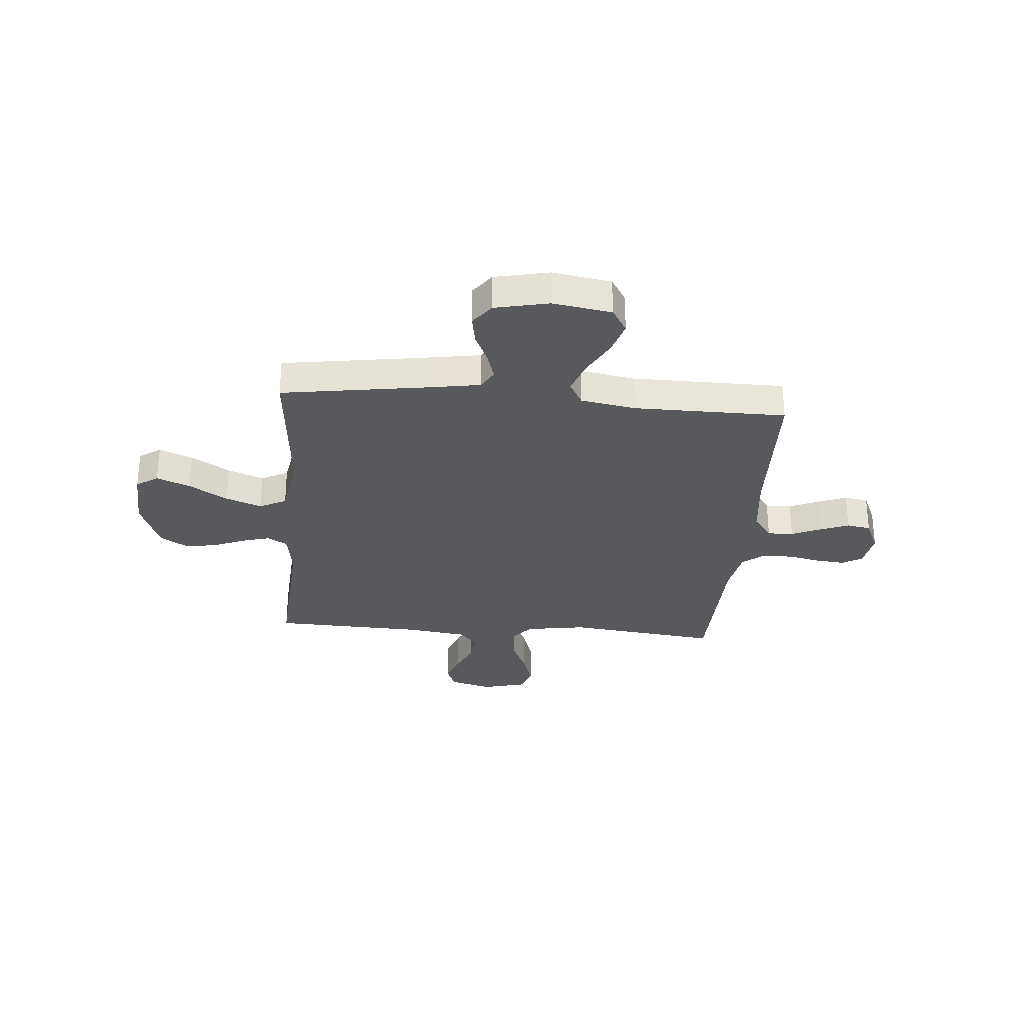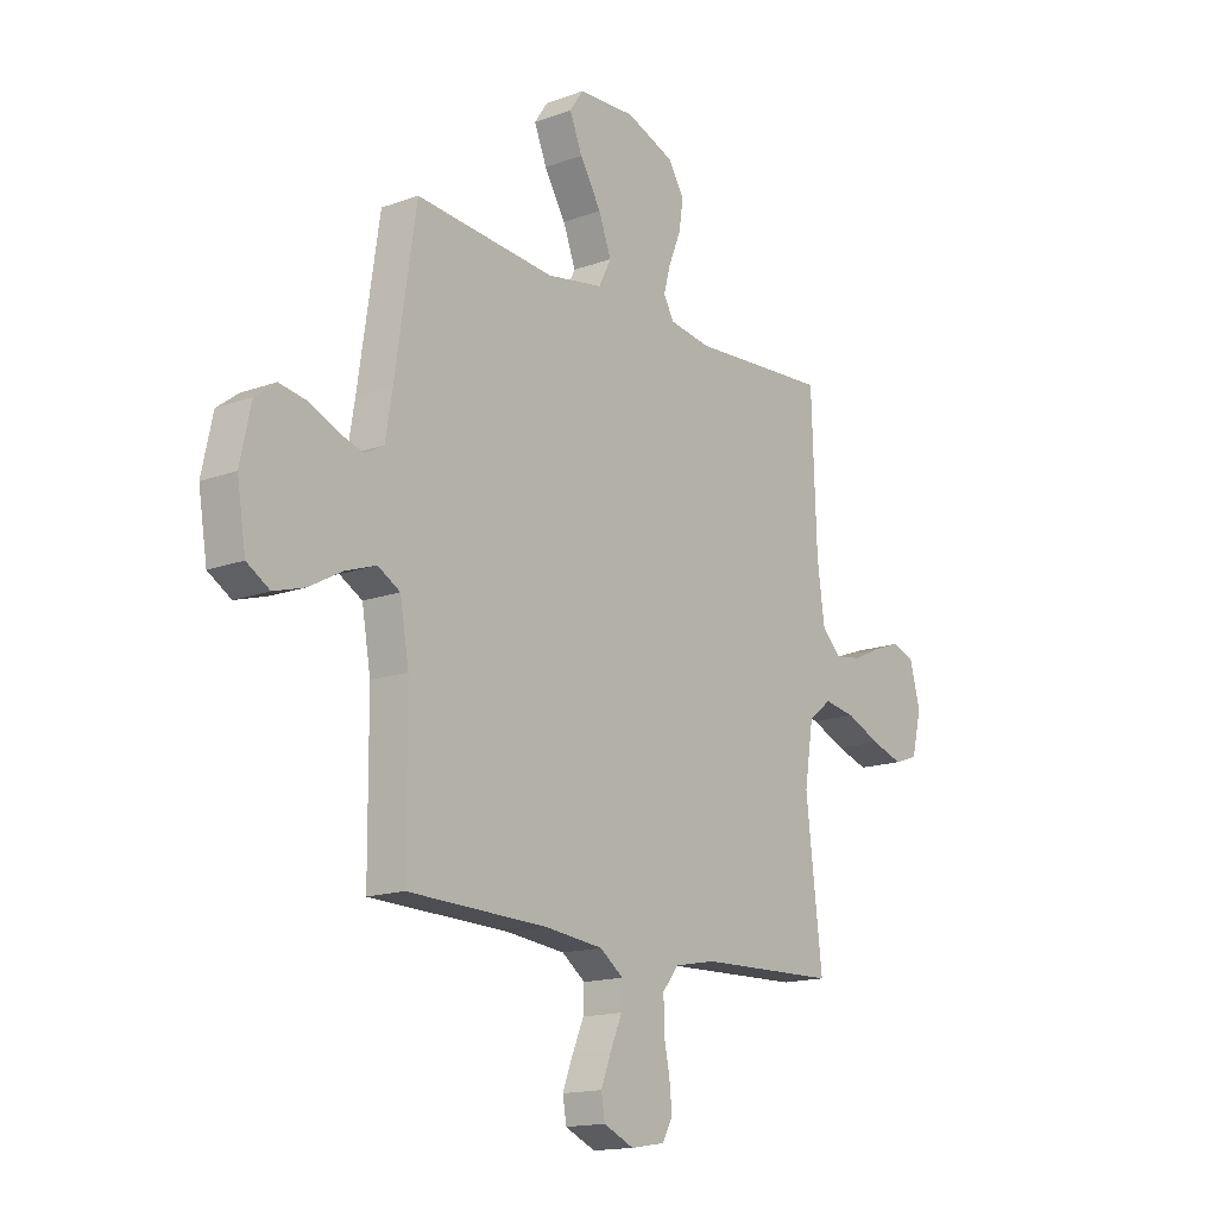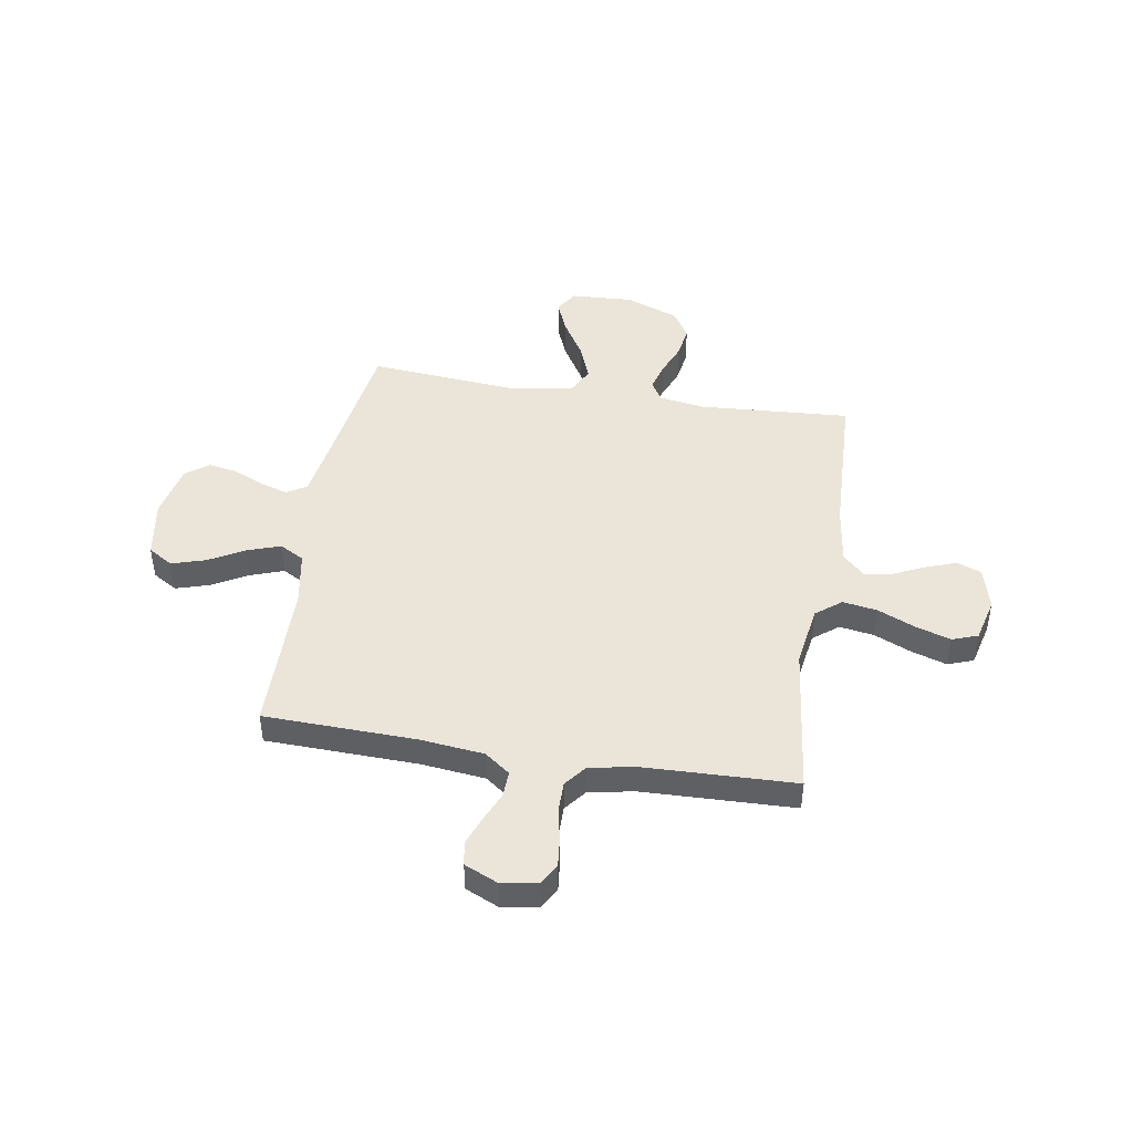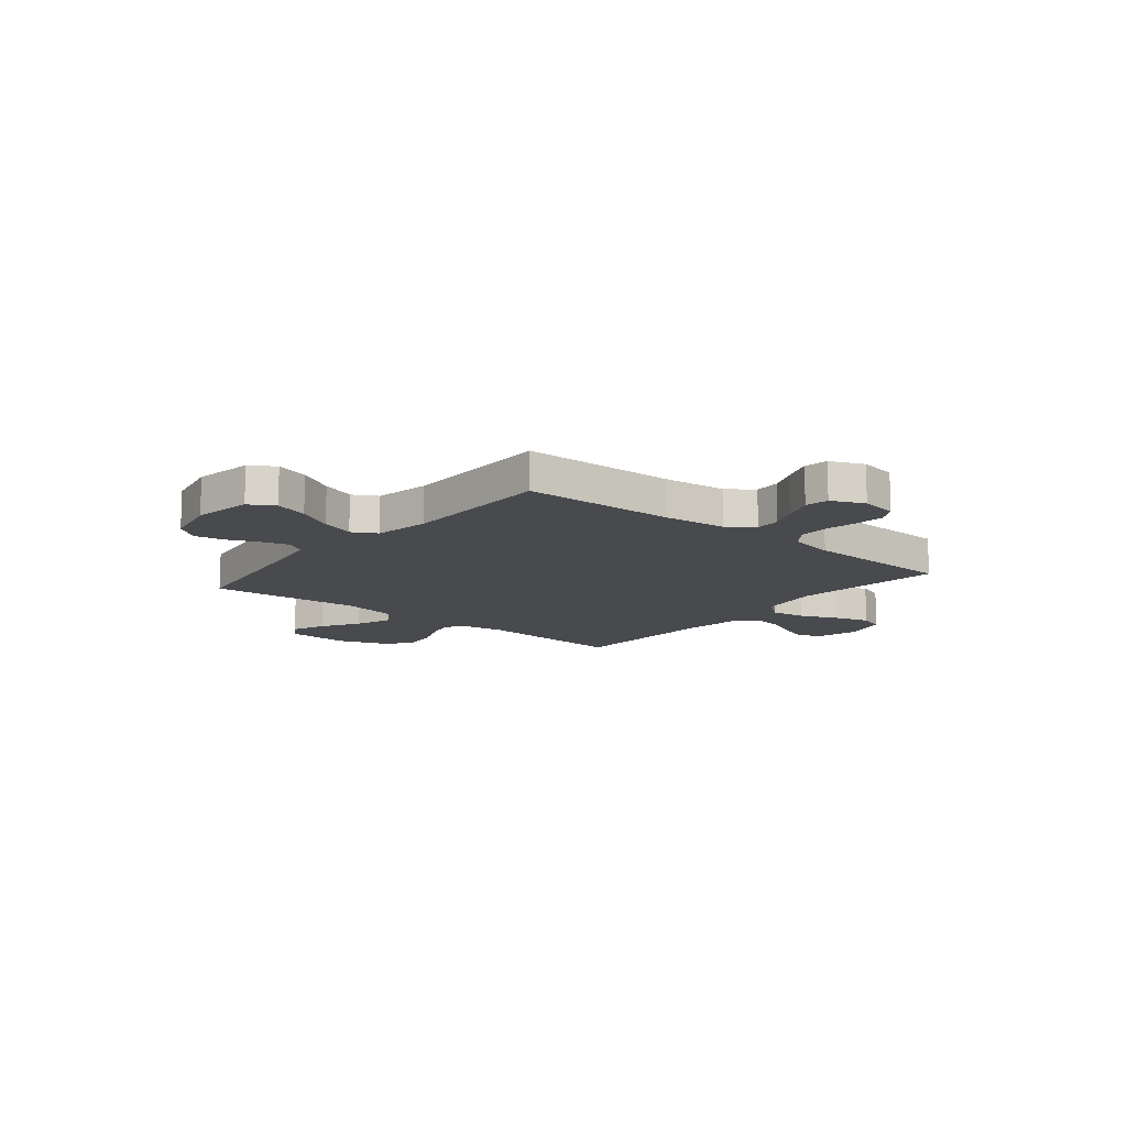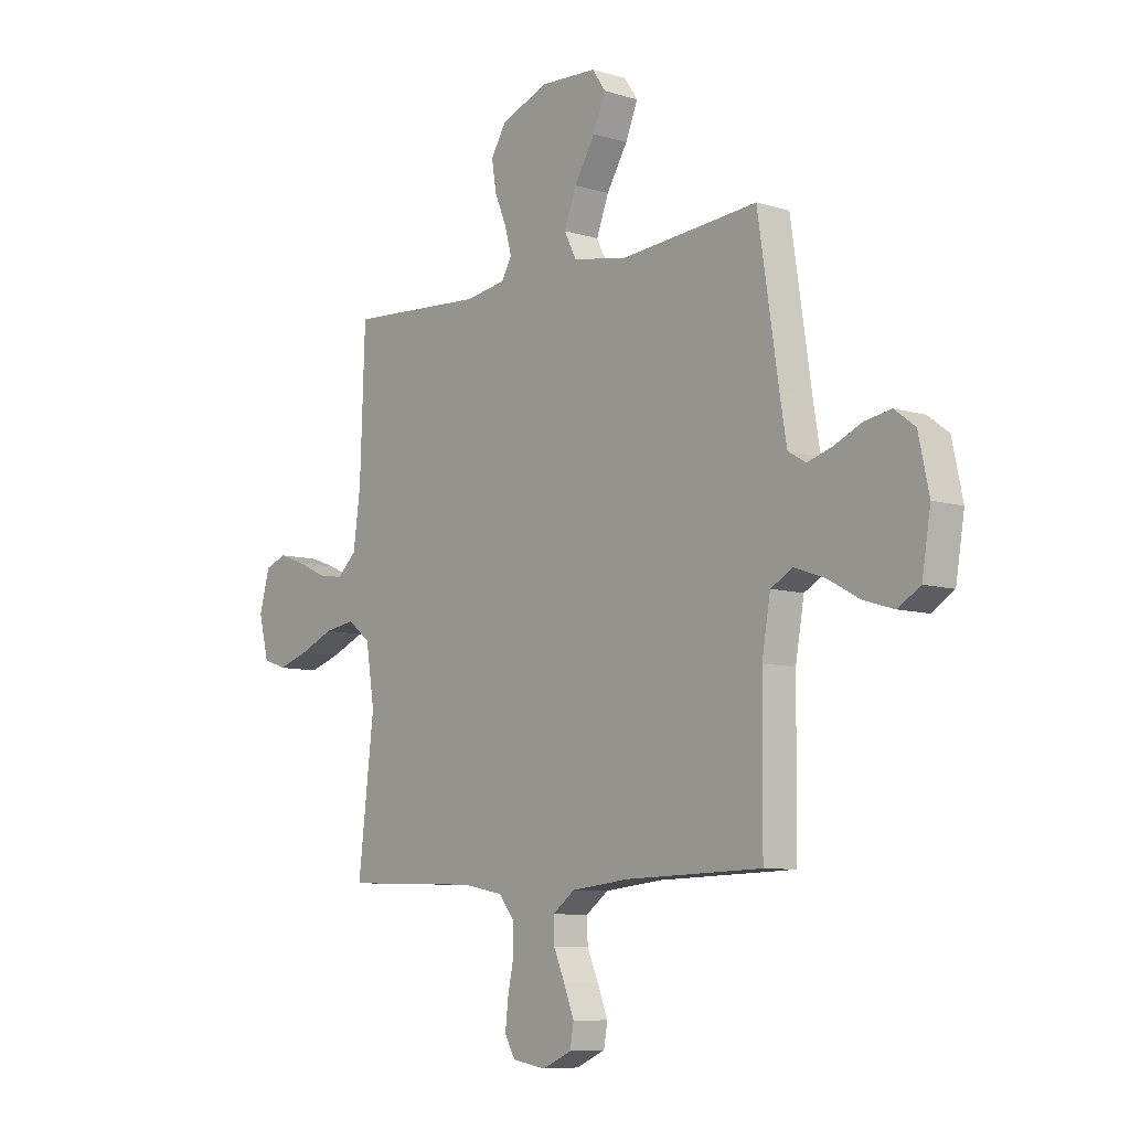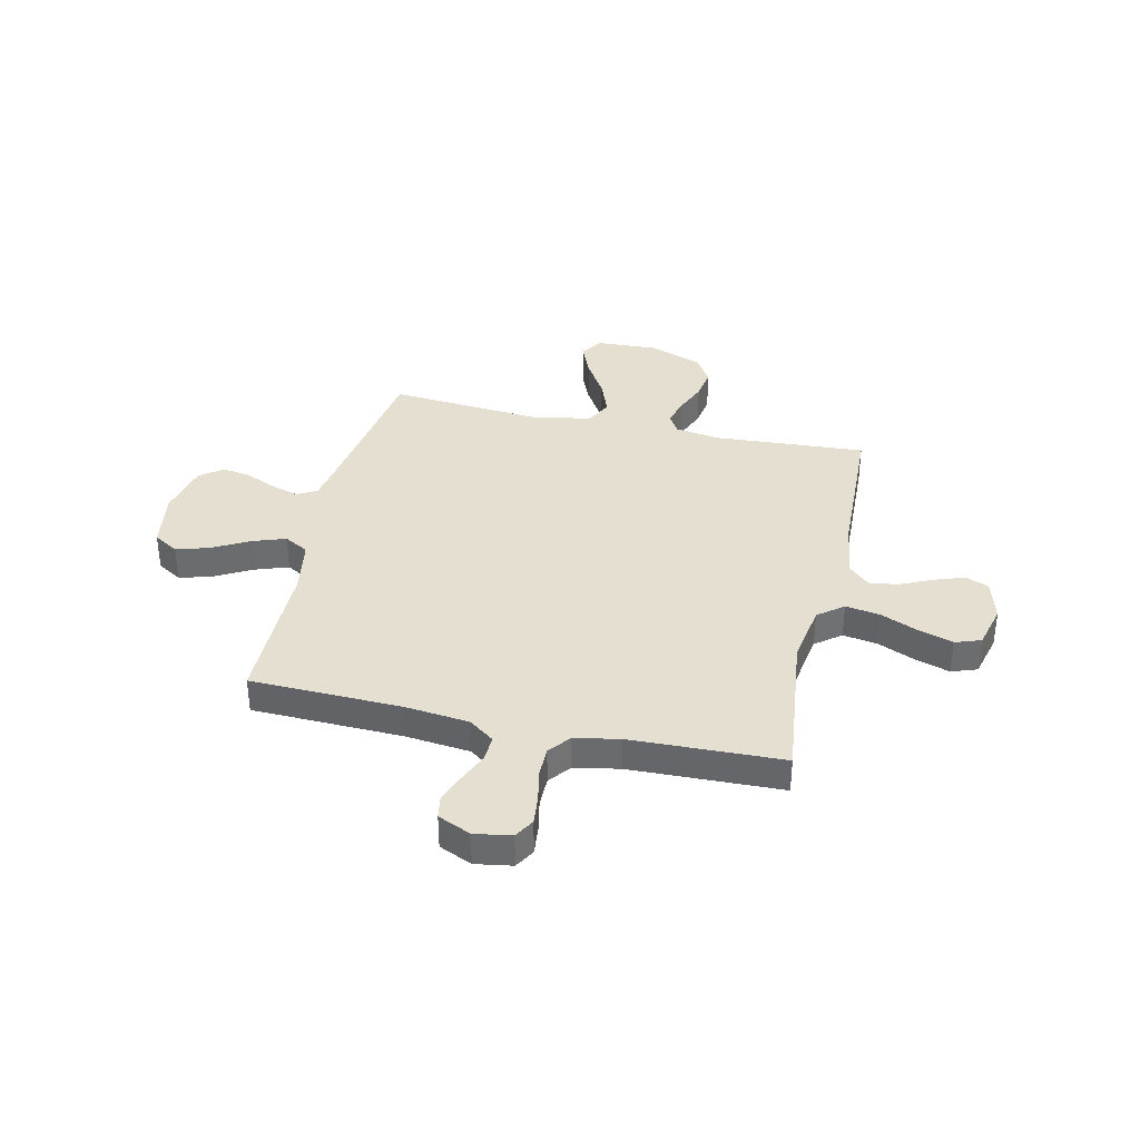
<metadata>
{"format":"obj","ext":"obj","renderer":"f3d","projection":"perspective","resolution":1024,"background":"white","views":[{"elev":-29.9,"azim":85.3,"up":"+Y"},{"elev":-15.5,"azim":127.6,"up":"+Z"},{"elev":45.4,"azim":-170.8,"up":"+Y"},{"elev":-12.9,"azim":140.5,"up":"+Y"},{"elev":-8.2,"azim":49.8,"up":"+Z"},{"elev":36.6,"azim":-167.3,"up":"+Y"}]}
</metadata>
<code>
v -0.5 0.07 -0.5
v -0.465 0.07 -0.2
v -0.484 0.07 -0.079
v -0.534 0.07 -0.04
v -0.602 0.07 -0.051
v -0.676 0.07 -0.083
v -0.745 0.07 -0.105
v -0.796 0.07 -0.087
v -0.818 0.07 0
v -0.795 0.07 0.084
v -0.748 0.07 0.102
v -0.689 0.07 0.081
v -0.626 0.07 0.052
v -0.569 0.07 0.043
v -0.527 0.07 0.083
v -0.511 0.07 0.2
v -0.5 0.07 0.5
v -0.2 0.07 0.481
v -0.111 0.07 0.495
v -0.088 0.07 0.534
v -0.103 0.07 0.589
v -0.129 0.07 0.652
v -0.139 0.07 0.715
v -0.105 0.07 0.77
v 0 0.07 0.81
v 0.123 0.07 0.804
v 0.152 0.07 0.761
v 0.125 0.07 0.695
v 0.079 0.07 0.619
v 0.052 0.07 0.548
v 0.079 0.07 0.495
v 0.2 0.07 0.474
v 0.5 0.07 0.5
v 0.545 0.07 0.2
v 0.56 0.07 0.11
v 0.599 0.07 0.087
v 0.654 0.07 0.104
v 0.714 0.07 0.131
v 0.772 0.07 0.141
v 0.817 0.07 0.107
v 0.84 0.07 0
v 0.821 0.07 -0.116
v 0.772 0.07 -0.146
v 0.706 0.07 -0.126
v 0.635 0.07 -0.087
v 0.569 0.07 -0.064
v 0.521 0.07 -0.091
v 0.502 0.07 -0.2
v 0.5 0.07 -0.5
v 0.2 0.07 -0.509
v 0.074 0.07 -0.523
v 0.024 0.07 -0.56
v 0.026 0.07 -0.611
v 0.051 0.07 -0.669
v 0.073 0.07 -0.726
v 0.065 0.07 -0.773
v 0 0.07 -0.802
v -0.073 0.07 -0.79
v -0.096 0.07 -0.75
v -0.09 0.07 -0.693
v -0.077 0.07 -0.629
v -0.077 0.07 -0.569
v -0.111 0.07 -0.526
v -0.2 0.07 -0.509
v -0.5 0 -0.5
v -0.465 0 -0.2
v -0.484 0 -0.079
v -0.534 0 -0.04
v -0.602 0 -0.051
v -0.676 0 -0.083
v -0.745 0 -0.105
v -0.796 0 -0.087
v -0.818 0 0
v -0.795 0 0.084
v -0.748 0 0.102
v -0.689 0 0.081
v -0.626 0 0.052
v -0.569 0 0.043
v -0.527 0 0.083
v -0.511 0 0.2
v -0.5 0 0.5
v -0.2 0 0.481
v -0.111 0 0.495
v -0.088 0 0.534
v -0.103 0 0.589
v -0.129 0 0.652
v -0.139 0 0.715
v -0.105 0 0.77
v 0 0 0.81
v 0.123 0 0.804
v 0.152 0 0.761
v 0.125 0 0.695
v 0.079 0 0.619
v 0.052 0 0.548
v 0.079 0 0.495
v 0.2 0 0.474
v 0.5 0 0.5
v 0.545 0 0.2
v 0.56 0 0.11
v 0.599 0 0.087
v 0.654 0 0.104
v 0.714 0 0.131
v 0.772 0 0.141
v 0.817 0 0.107
v 0.84 0 0
v 0.821 0 -0.116
v 0.772 0 -0.146
v 0.706 0 -0.126
v 0.635 0 -0.087
v 0.569 0 -0.064
v 0.521 0 -0.091
v 0.502 0 -0.2
v 0.5 0 -0.5
v 0.2 0 -0.509
v 0.074 0 -0.523
v 0.024 0 -0.56
v 0.026 0 -0.611
v 0.051 0 -0.669
v 0.073 0 -0.726
v 0.065 0 -0.773
v 0 0 -0.802
v -0.073 0 -0.79
v -0.096 0 -0.75
v -0.09 0 -0.693
v -0.077 0 -0.629
v -0.077 0 -0.569
v -0.111 0 -0.526
v -0.2 0 -0.509
f 58 59 60 61
f 58 61 62
f 57 58 62
f 56 57 62
f 53 54 55 56
f 53 56 62
f 52 53 62 63
f 48 49 50
f 47 48 50 51
f 42 43 44 45
f 42 45 46
f 41 42 46
f 40 41 46
f 37 38 39 40
f 36 37 40 46
f 35 36 46 47
f 32 33 34
f 31 32 34 35
f 26 27 28 29
f 26 29 30
f 25 26 30
f 24 25 30
f 21 22 23 24
f 20 21 24 30
f 19 20 30 31
f 16 17 18
f 15 16 18 19
f 10 11 12 13
f 8 9 10 13
f 8 13 14
f 5 6 7 8
f 5 8 14
f 4 5 14 15
f 64 1 2
f 63 64 2 3
f 51 52 63 3
f 35 47 51 3
f 15 19 31 35
f 3 4 15 35
f 125 124 123 122
f 126 125 122
f 126 122 121
f 126 121 120
f 120 119 118 117
f 126 120 117
f 127 126 117 116
f 114 113 112
f 115 114 112 111
f 109 108 107 106
f 110 109 106
f 110 106 105
f 110 105 104
f 104 103 102 101
f 110 104 101 100
f 111 110 100 99
f 98 97 96
f 99 98 96 95
f 93 92 91 90
f 94 93 90
f 94 90 89
f 94 89 88
f 88 87 86 85
f 94 88 85 84
f 95 94 84 83
f 82 81 80
f 83 82 80 79
f 77 76 75 74
f 77 74 73 72
f 78 77 72
f 72 71 70 69
f 78 72 69
f 79 78 69 68
f 66 65 128
f 67 66 128 127
f 67 127 116 115
f 67 115 111 99
f 99 95 83 79
f 99 79 68 67
f 1 65 66 2
f 2 66 67 3
f 3 67 68 4
f 4 68 69 5
f 5 69 70 6
f 6 70 71 7
f 7 71 72 8
f 8 72 73 9
f 9 73 74 10
f 10 74 75 11
f 11 75 76 12
f 12 76 77 13
f 13 77 78 14
f 14 78 79 15
f 15 79 80 16
f 16 80 81 17
f 17 81 82 18
f 18 82 83 19
f 19 83 84 20
f 20 84 85 21
f 21 85 86 22
f 22 86 87 23
f 23 87 88 24
f 24 88 89 25
f 25 89 90 26
f 26 90 91 27
f 27 91 92 28
f 28 92 93 29
f 29 93 94 30
f 30 94 95 31
f 31 95 96 32
f 32 96 97 33
f 33 97 98 34
f 34 98 99 35
f 35 99 100 36
f 36 100 101 37
f 37 101 102 38
f 38 102 103 39
f 39 103 104 40
f 40 104 105 41
f 41 105 106 42
f 42 106 107 43
f 43 107 108 44
f 44 108 109 45
f 45 109 110 46
f 46 110 111 47
f 47 111 112 48
f 48 112 113 49
f 49 113 114 50
f 50 114 115 51
f 51 115 116 52
f 52 116 117 53
f 53 117 118 54
f 54 118 119 55
f 55 119 120 56
f 56 120 121 57
f 57 121 122 58
f 58 122 123 59
f 59 123 124 60
f 60 124 125 61
f 61 125 126 62
f 62 126 127 63
f 63 127 128 64
f 64 128 65 1

</code>
